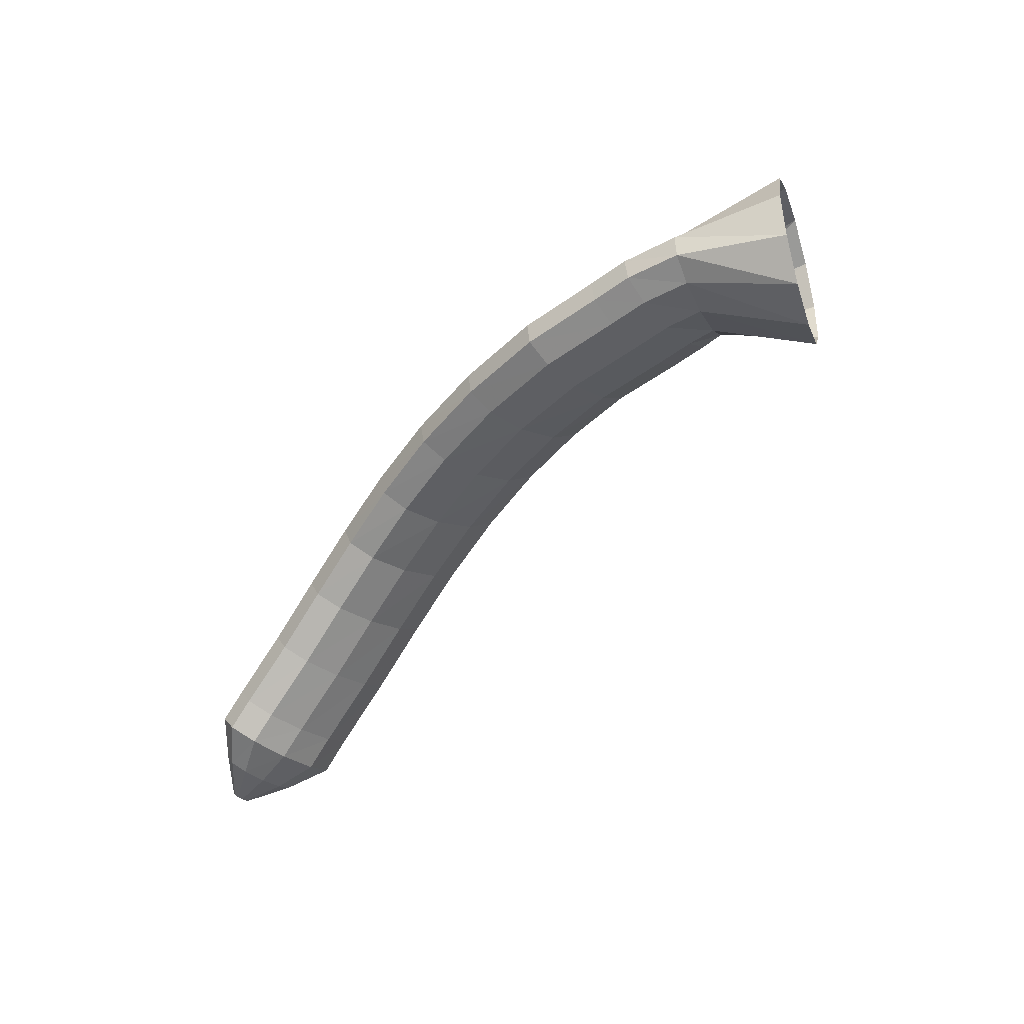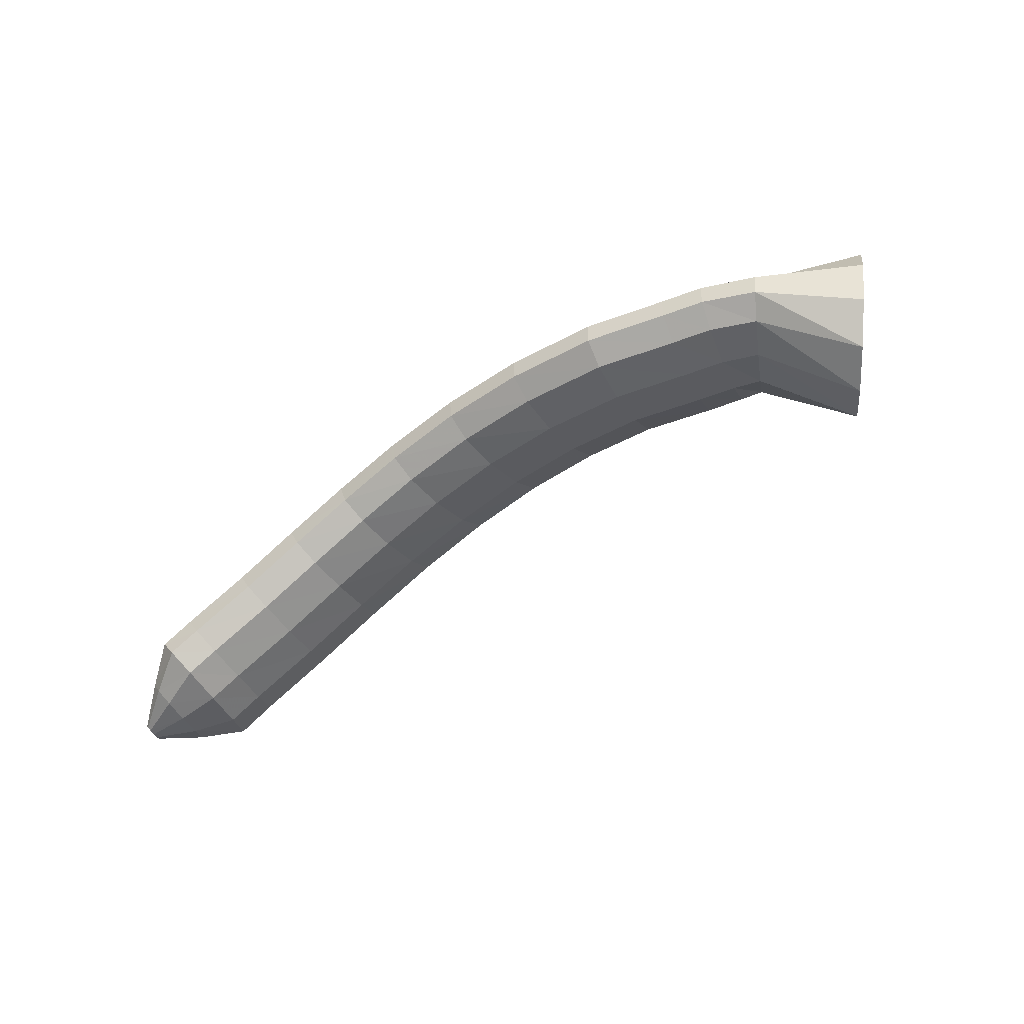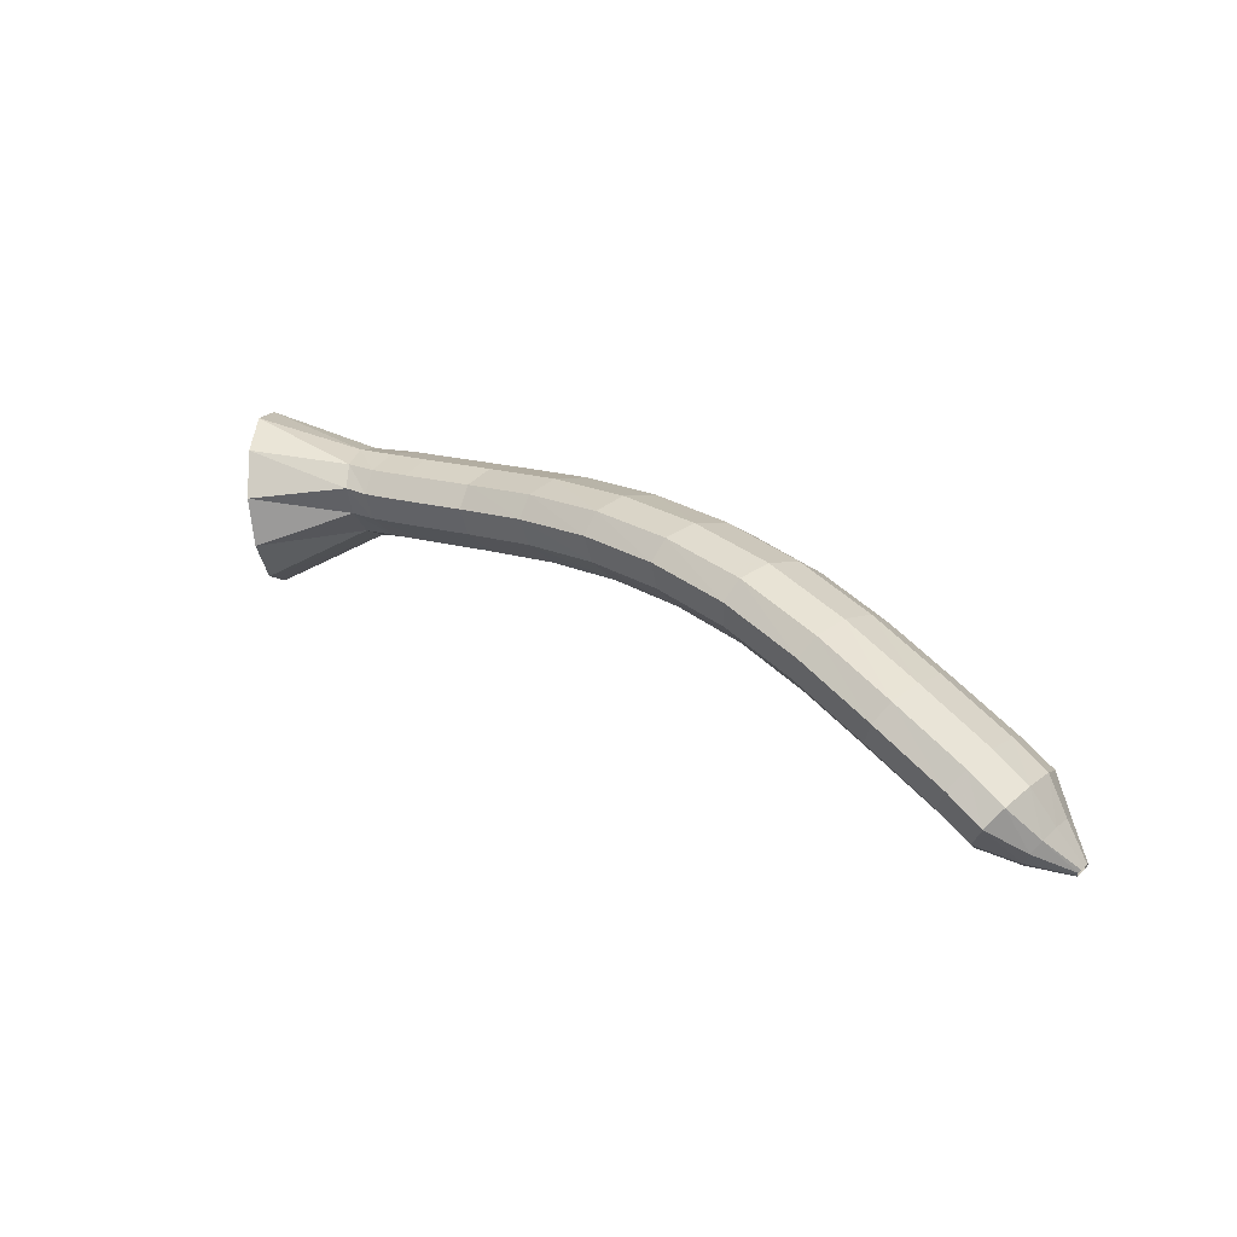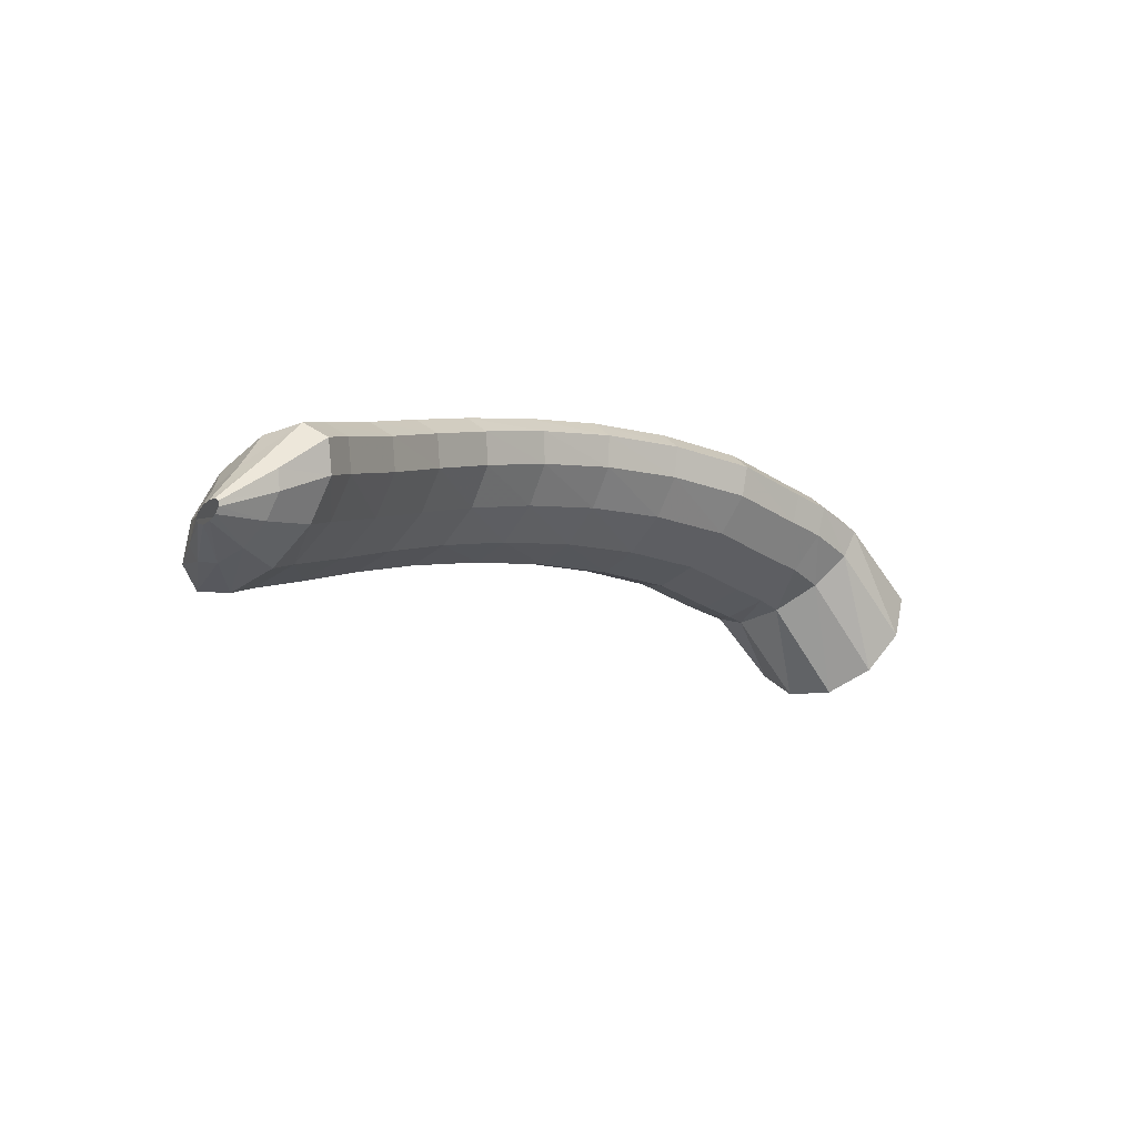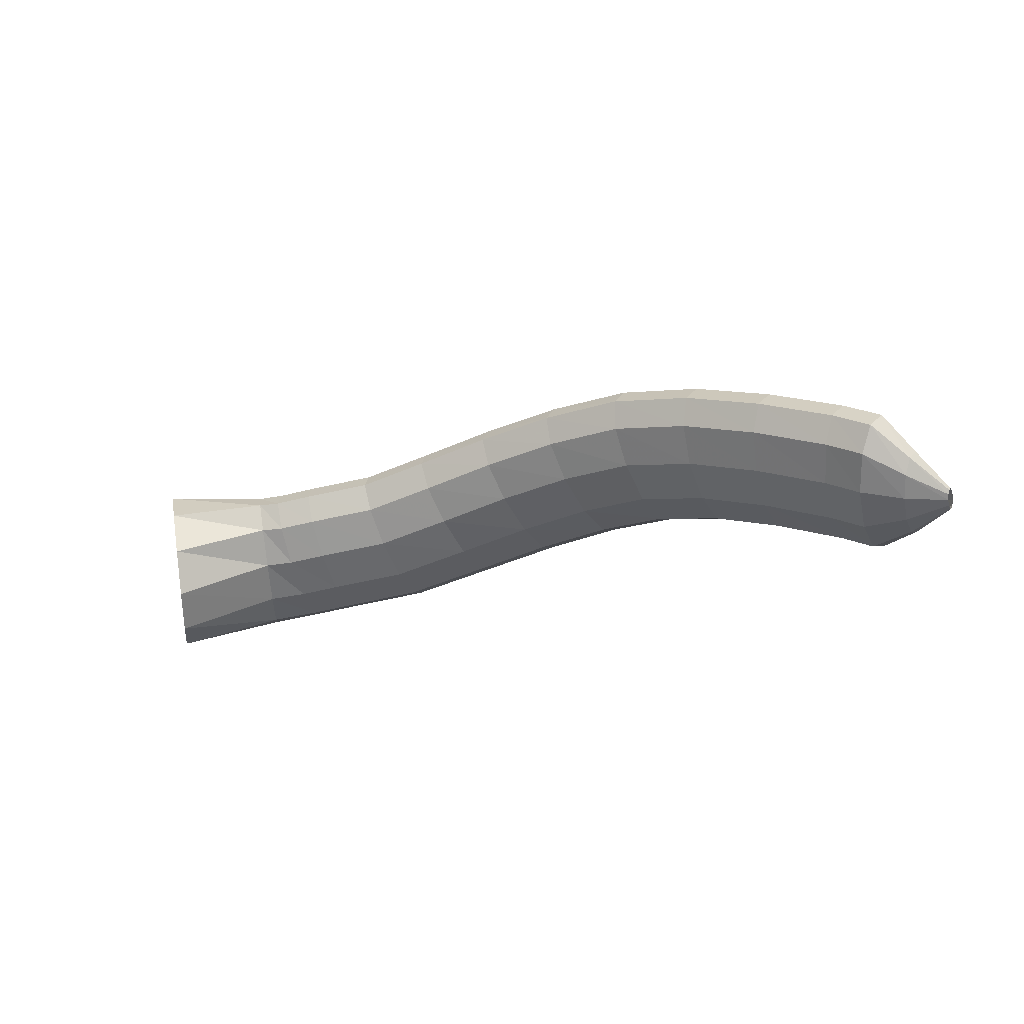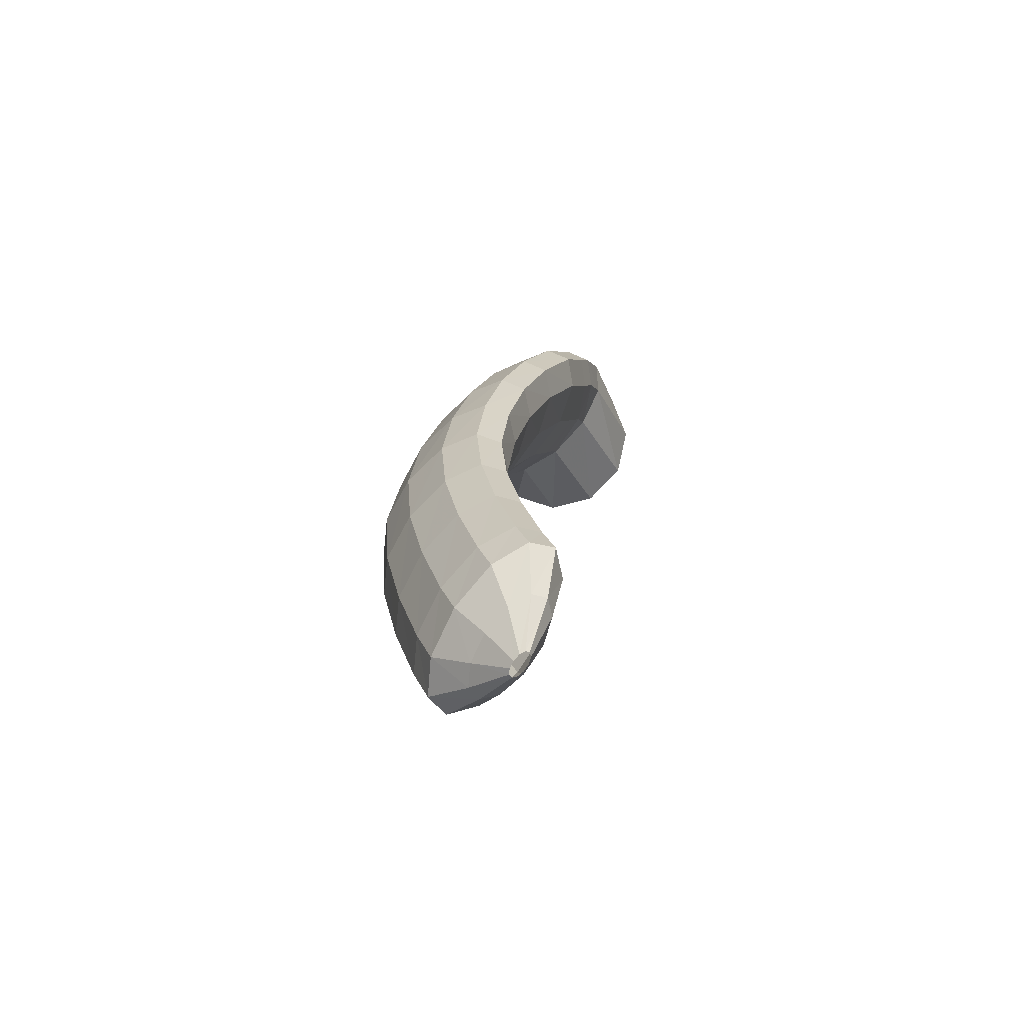
<metadata>
{"format":"obj","ext":"obj","renderer":"f3d","projection":"perspective","resolution":1024,"background":"white","views":[{"elev":-63.7,"azim":67.6,"up":"+Y"},{"elev":-71.6,"azim":51.1,"up":"+Y"},{"elev":39.1,"azim":-124.0,"up":"+Y"},{"elev":17.5,"azim":-48.0,"up":"+Z"},{"elev":-15.1,"azim":-137.7,"up":"+Y"},{"elev":34.2,"azim":-86.2,"up":"+Z"}]}
</metadata>
<code>
g tube1
v 152.6 169.4 124.3
v 150.8 170.7 122.5
v 148.6 170.3 120.8
v 146.8 168.6 119.5
v 145.9 165.9 119.3
v 146.2 163.2 120
v 147.6 161.3 121.5
v 149.7 160.9 123.4
v 151.8 161.9 124.9
v 153.2 164.2 125.7
v 153.5 167 125.4
v 152.6 169.4 124.3
v 147.2 168.5 128
v 145.7 169.9 126.3
v 144.2 170.3 124.8
v 143.3 169.6 124
v 143.1 167.8 124.2
v 143.9 165.7 125.3
v 145.2 163.9 127
v 146.8 162.9 128.7
v 148 163.1 129.9
v 148.6 164.4 130.2
v 148.3 166.4 129.5
v 147.2 168.5 128
v 145 168.9 129.5
v 144 170.2 127.3
v 142.9 170.5 125.5
v 142.2 169.6 124.6
v 142 167.9 124.9
v 142.5 165.9 126.2
v 143.5 164.2 128.3
v 144.6 163.4 130.3
v 145.5 163.7 131.8
v 146 165 132.1
v 145.8 167 131.3
v 145 168.9 129.5
v 143 169.3 130.6
v 142 170.6 128.4
v 141 170.8 126.6
v 140.3 169.9 125.6
v 140.1 168.2 125.9
v 140.6 166.2 127.3
v 141.5 164.6 129.4
v 142.6 163.8 131.5
v 143.4 164.1 133
v 143.9 165.4 133.3
v 143.7 167.4 132.4
v 143 169.3 130.6
v 139.3 169.9 132.8
v 138.4 171.2 130.5
v 137.6 171.4 128.6
v 136.9 170.5 127.6
v 136.7 168.8 127.9
v 137 166.9 129.4
v 137.6 165.2 131.6
v 138.5 164.5 133.8
v 139.3 164.8 135.3
v 139.8 166.1 135.7
v 139.8 168.1 134.7
v 139.3 169.9 132.8
v 134.8 171.1 134.5
v 134.3 172.3 132.1
v 133.7 172.5 130.1
v 133.1 171.6 129.1
v 132.8 169.9 129.5
v 132.9 168 131
v 133.3 166.4 133.3
v 133.9 165.7 135.7
v 134.5 166.1 137.2
v 135 167.4 137.6
v 135.1 169.3 136.6
v 134.8 171.1 134.5
v 130.1 172.2 135.9
v 129.7 173.3 133.5
v 129.2 173.5 131.4
v 128.8 172.6 130.4
v 128.6 170.9 130.7
v 128.6 169 132.3
v 128.9 167.4 134.6
v 129.4 166.7 136.9
v 129.9 167.1 138.6
v 130.2 168.5 138.9
v 130.3 170.3 138
v 130.1 172.2 135.9
v 125.3 172.9 137
v 124.9 174.1 134.6
v 124.5 174.2 132.5
v 124.2 173.3 131.5
v 124.1 171.6 131.7
v 124.2 169.6 133.2
v 124.5 168.1 135.5
v 124.9 167.3 137.9
v 125.3 167.7 139.5
v 125.5 169.1 140
v 125.5 171 139
v 125.3 172.9 137
v 120.4 173 138
v 119.9 174.3 135.6
v 119.5 174.5 133.5
v 119.3 173.6 132.4
v 119.5 171.8 132.6
v 119.8 169.9 134
v 120.3 168.2 136.3
v 120.8 167.5 138.6
v 121.1 167.8 140.3
v 121.1 169.2 140.7
v 120.8 171.1 139.9
v 120.4 173 138
v 115.6 172.4 138.8
v 114.9 173.6 136.5
v 114.5 173.8 134.4
v 114.5 172.9 133.3
v 114.8 171.2 133.4
v 115.5 169.3 134.8
v 116.2 167.7 137
v 116.8 166.9 139.3
v 117 167.3 141
v 116.9 168.6 141.5
v 116.3 170.5 140.7
v 115.6 172.4 138.8
v 111.1 171.2 139.7
v 110.3 172.4 137.4
v 109.8 172.6 135.3
v 109.8 171.7 134.2
v 110.3 170.1 134.3
v 111.2 168.1 135.6
v 112.1 166.6 137.8
v 112.8 165.9 140.1
v 113 166.2 141.8
v 112.7 167.6 142.3
v 112 169.4 141.5
v 111.1 171.2 139.7
v 106.8 169.8 140.7
v 105.9 171 138.4
v 105.4 171.1 136.3
v 105.4 170.3 135.2
v 106 168.6 135.3
v 107 166.8 136.6
v 108 165.3 138.7
v 108.8 164.6 141
v 109 165 142.7
v 108.7 166.3 143.2
v 107.9 168.1 142.5
v 106.8 169.8 140.7
v 104.7 168.9 141.1
v 103.7 170 138.8
v 103.1 170.2 136.8
v 103.2 169.3 135.6
v 103.9 167.7 135.7
v 105 165.9 137.1
v 106.1 164.5 139.2
v 106.9 163.8 141.5
v 107.1 164.2 143.1
v 106.7 165.5 143.7
v 105.8 167.2 142.9
v 104.7 168.9 141.1
v 102.9 167.3 141
v 102.3 168 139.6
v 102 168.1 138.4
v 102 167.6 137.7
v 102.4 166.6 137.8
v 103 165.5 138.6
v 103.6 164.6 139.9
v 104.1 164.2 141.2
v 104.3 164.4 142.2
v 104.1 165.2 142.5
v 103.6 166.3 142.1
v 102.9 167.3 141
v 101.1 165.9 140.9
v 101 166 140.5
v 100.9 166.1 140.2
v 100.9 165.9 140
v 101 165.7 140.1
v 101.1 165.4 140.3
v 101.2 165.2 140.6
v 101.4 165.1 140.9
v 101.4 165.1 141.2
v 101.4 165.3 141.2
v 101.3 165.6 141.1
v 101.1 165.9 140.9
f 1 2 14
f 14 13 1
f 2 3 15
f 15 14 2
f 3 4 16
f 16 15 3
f 4 5 17
f 17 16 4
f 5 6 18
f 18 17 5
f 6 7 19
f 19 18 6
f 7 8 20
f 20 19 7
f 8 9 21
f 21 20 8
f 9 10 22
f 22 21 9
f 10 11 23
f 23 22 10
f 11 12 24
f 24 23 11
f 13 14 26
f 26 25 13
f 14 15 27
f 27 26 14
f 15 16 28
f 28 27 15
f 16 17 29
f 29 28 16
f 17 18 30
f 30 29 17
f 18 19 31
f 31 30 18
f 19 20 32
f 32 31 19
f 20 21 33
f 33 32 20
f 21 22 34
f 34 33 21
f 22 23 35
f 35 34 22
f 23 24 36
f 36 35 23
f 25 26 38
f 38 37 25
f 26 27 39
f 39 38 26
f 27 28 40
f 40 39 27
f 28 29 41
f 41 40 28
f 29 30 42
f 42 41 29
f 30 31 43
f 43 42 30
f 31 32 44
f 44 43 31
f 32 33 45
f 45 44 32
f 33 34 46
f 46 45 33
f 34 35 47
f 47 46 34
f 35 36 48
f 48 47 35
f 37 38 50
f 50 49 37
f 38 39 51
f 51 50 38
f 39 40 52
f 52 51 39
f 40 41 53
f 53 52 40
f 41 42 54
f 54 53 41
f 42 43 55
f 55 54 42
f 43 44 56
f 56 55 43
f 44 45 57
f 57 56 44
f 45 46 58
f 58 57 45
f 46 47 59
f 59 58 46
f 47 48 60
f 60 59 47
f 49 50 62
f 62 61 49
f 50 51 63
f 63 62 50
f 51 52 64
f 64 63 51
f 52 53 65
f 65 64 52
f 53 54 66
f 66 65 53
f 54 55 67
f 67 66 54
f 55 56 68
f 68 67 55
f 56 57 69
f 69 68 56
f 57 58 70
f 70 69 57
f 58 59 71
f 71 70 58
f 59 60 72
f 72 71 59
f 61 62 74
f 74 73 61
f 62 63 75
f 75 74 62
f 63 64 76
f 76 75 63
f 64 65 77
f 77 76 64
f 65 66 78
f 78 77 65
f 66 67 79
f 79 78 66
f 67 68 80
f 80 79 67
f 68 69 81
f 81 80 68
f 69 70 82
f 82 81 69
f 70 71 83
f 83 82 70
f 71 72 84
f 84 83 71
f 73 74 86
f 86 85 73
f 74 75 87
f 87 86 74
f 75 76 88
f 88 87 75
f 76 77 89
f 89 88 76
f 77 78 90
f 90 89 77
f 78 79 91
f 91 90 78
f 79 80 92
f 92 91 79
f 80 81 93
f 93 92 80
f 81 82 94
f 94 93 81
f 82 83 95
f 95 94 82
f 83 84 96
f 96 95 83
f 85 86 98
f 98 97 85
f 86 87 99
f 99 98 86
f 87 88 100
f 100 99 87
f 88 89 101
f 101 100 88
f 89 90 102
f 102 101 89
f 90 91 103
f 103 102 90
f 91 92 104
f 104 103 91
f 92 93 105
f 105 104 92
f 93 94 106
f 106 105 93
f 94 95 107
f 107 106 94
f 95 96 108
f 108 107 95
f 97 98 110
f 110 109 97
f 98 99 111
f 111 110 98
f 99 100 112
f 112 111 99
f 100 101 113
f 113 112 100
f 101 102 114
f 114 113 101
f 102 103 115
f 115 114 102
f 103 104 116
f 116 115 103
f 104 105 117
f 117 116 104
f 105 106 118
f 118 117 105
f 106 107 119
f 119 118 106
f 107 108 120
f 120 119 107
f 109 110 122
f 122 121 109
f 110 111 123
f 123 122 110
f 111 112 124
f 124 123 111
f 112 113 125
f 125 124 112
f 113 114 126
f 126 125 113
f 114 115 127
f 127 126 114
f 115 116 128
f 128 127 115
f 116 117 129
f 129 128 116
f 117 118 130
f 130 129 117
f 118 119 131
f 131 130 118
f 119 120 132
f 132 131 119
f 121 122 134
f 134 133 121
f 122 123 135
f 135 134 122
f 123 124 136
f 136 135 123
f 124 125 137
f 137 136 124
f 125 126 138
f 138 137 125
f 126 127 139
f 139 138 126
f 127 128 140
f 140 139 127
f 128 129 141
f 141 140 128
f 129 130 142
f 142 141 129
f 130 131 143
f 143 142 130
f 131 132 144
f 144 143 131
f 133 134 146
f 146 145 133
f 134 135 147
f 147 146 134
f 135 136 148
f 148 147 135
f 136 137 149
f 149 148 136
f 137 138 150
f 150 149 137
f 138 139 151
f 151 150 138
f 139 140 152
f 152 151 139
f 140 141 153
f 153 152 140
f 141 142 154
f 154 153 141
f 142 143 155
f 155 154 142
f 143 144 156
f 156 155 143
f 145 146 158
f 158 157 145
f 146 147 159
f 159 158 146
f 147 148 160
f 160 159 147
f 148 149 161
f 161 160 148
f 149 150 162
f 162 161 149
f 150 151 163
f 163 162 150
f 151 152 164
f 164 163 151
f 152 153 165
f 165 164 152
f 153 154 166
f 166 165 153
f 154 155 167
f 167 166 154
f 155 156 168
f 168 167 155
f 157 158 170
f 170 169 157
f 158 159 171
f 171 170 158
f 159 160 172
f 172 171 159
f 160 161 173
f 173 172 160
f 161 162 174
f 174 173 161
f 162 163 175
f 175 174 162
f 163 164 176
f 176 175 163
f 164 165 177
f 177 176 164
f 165 166 178
f 178 177 165
f 166 167 179
f 179 178 166
f 167 168 180
f 180 179 167
g

</code>
